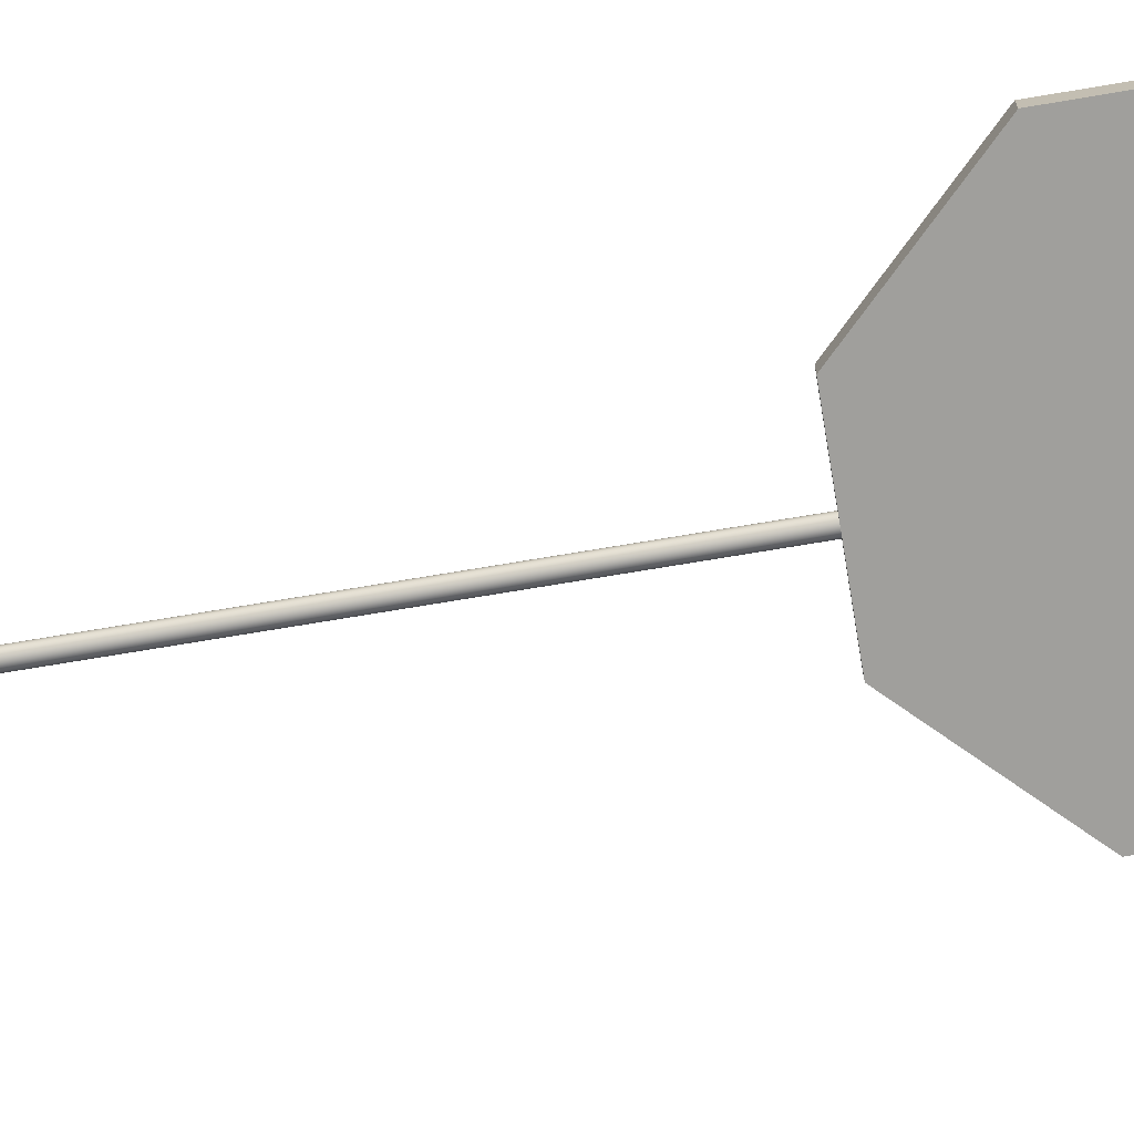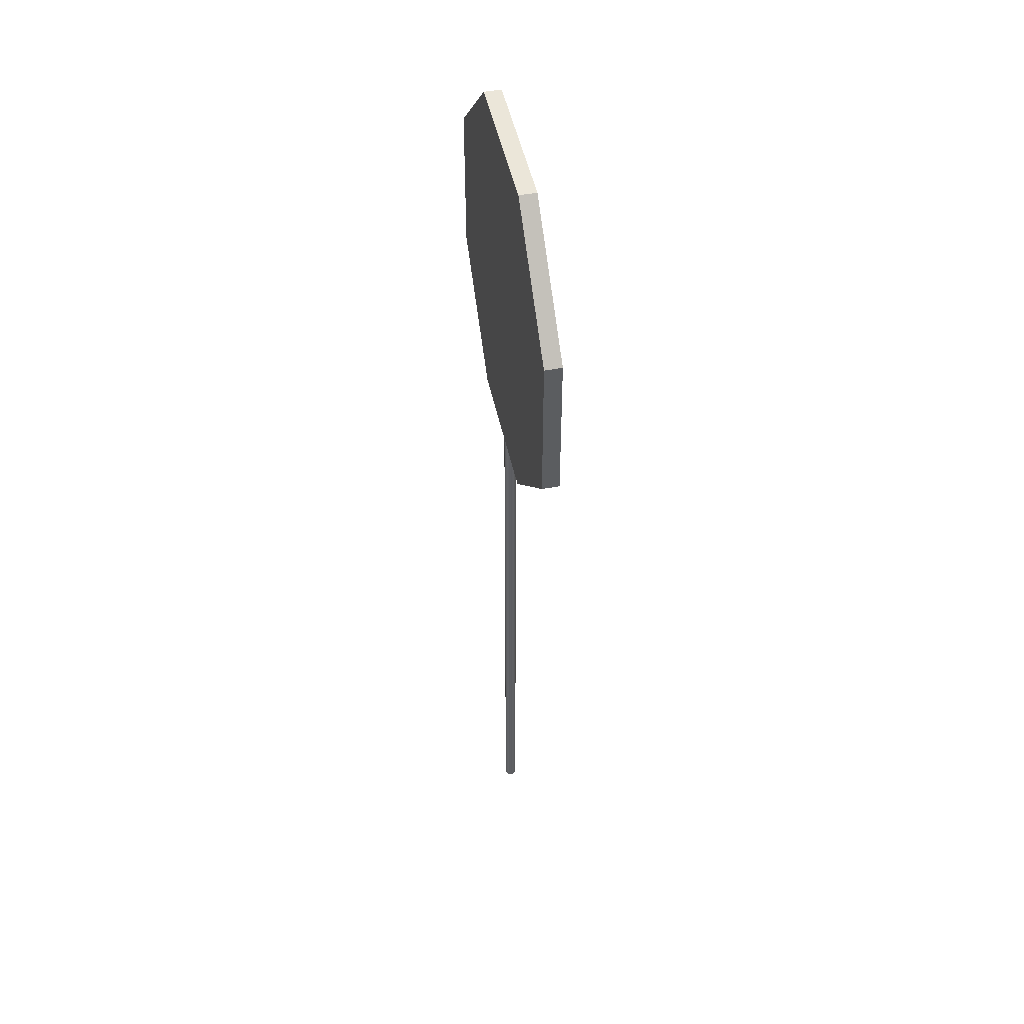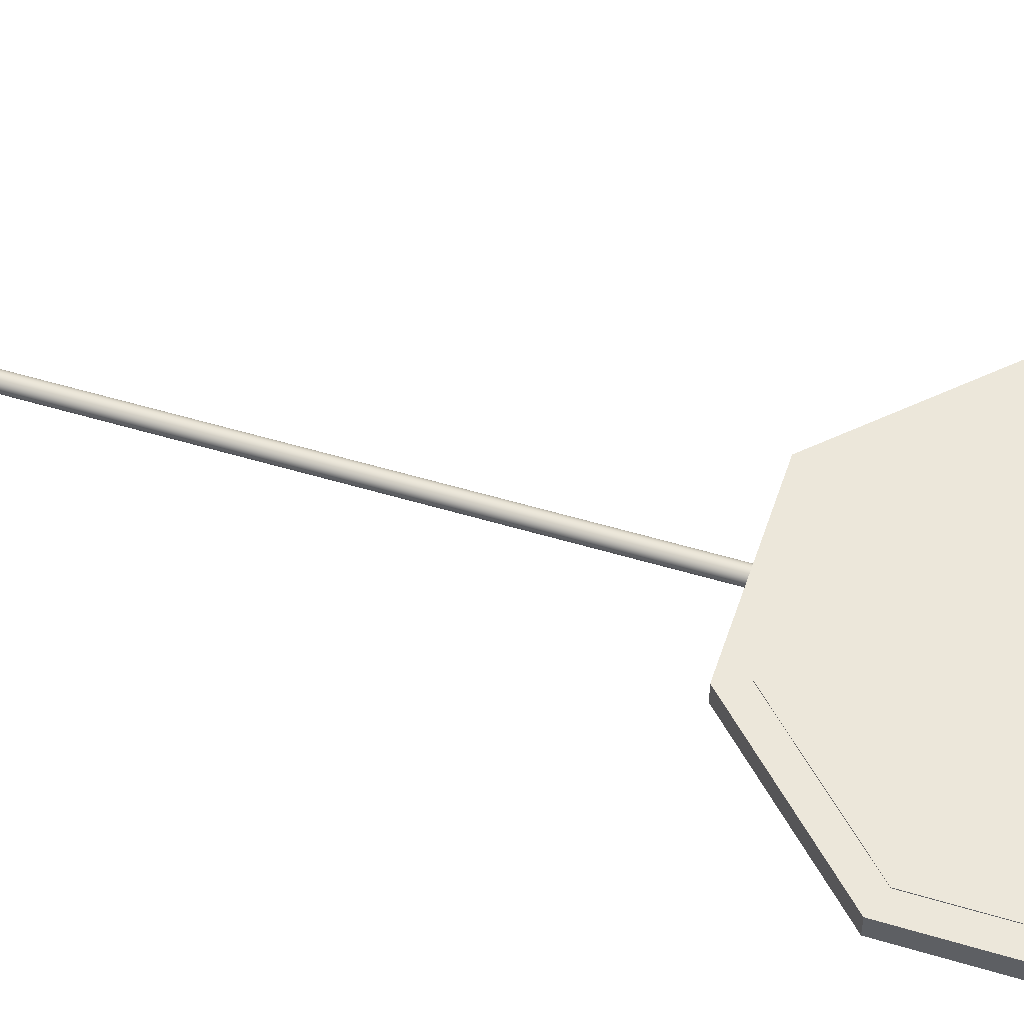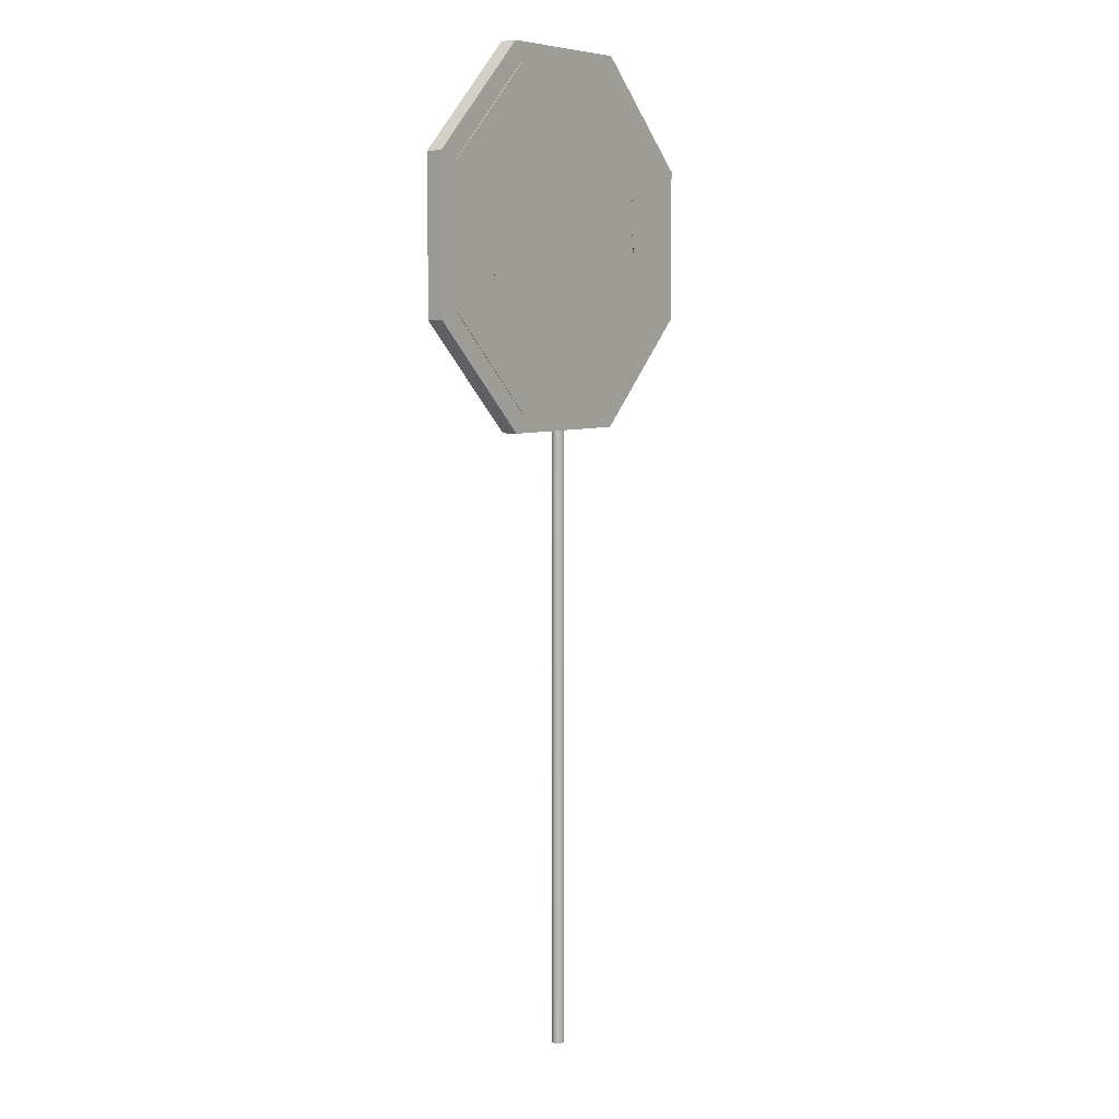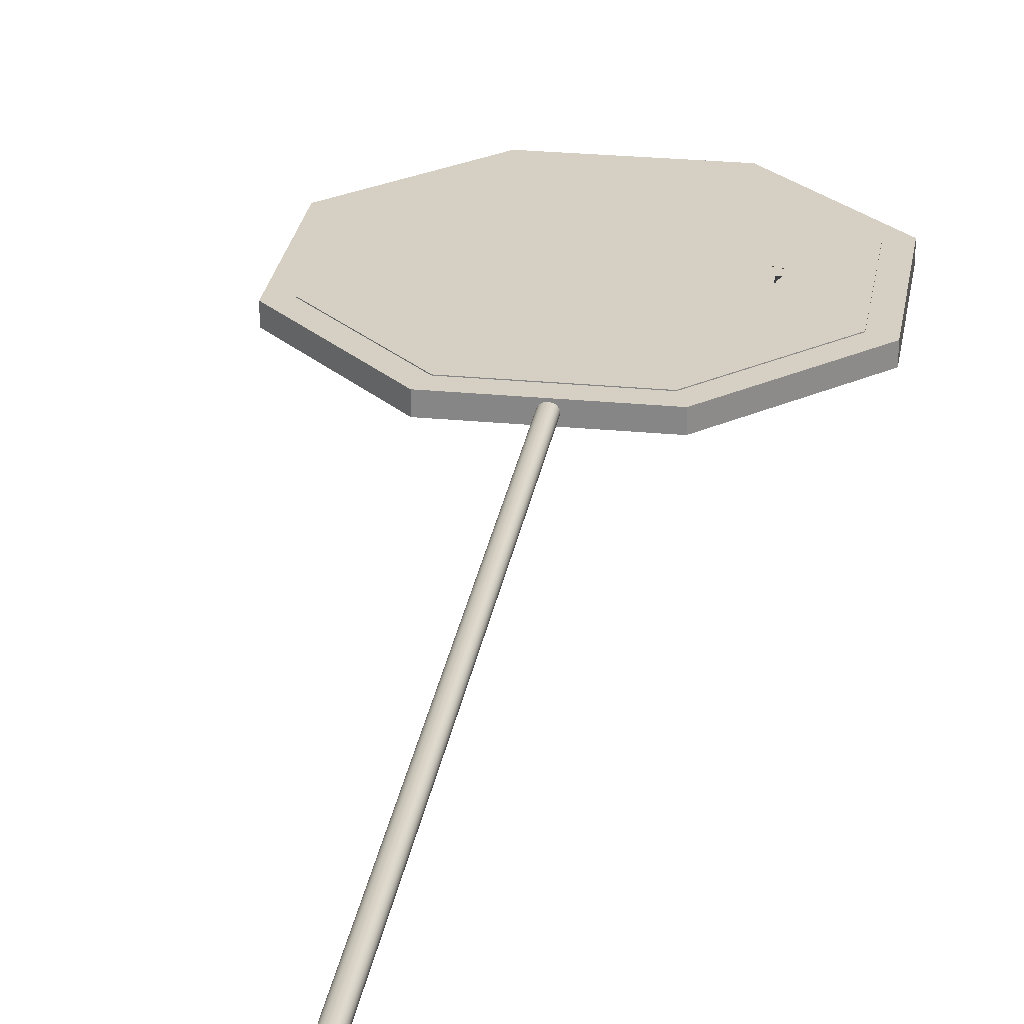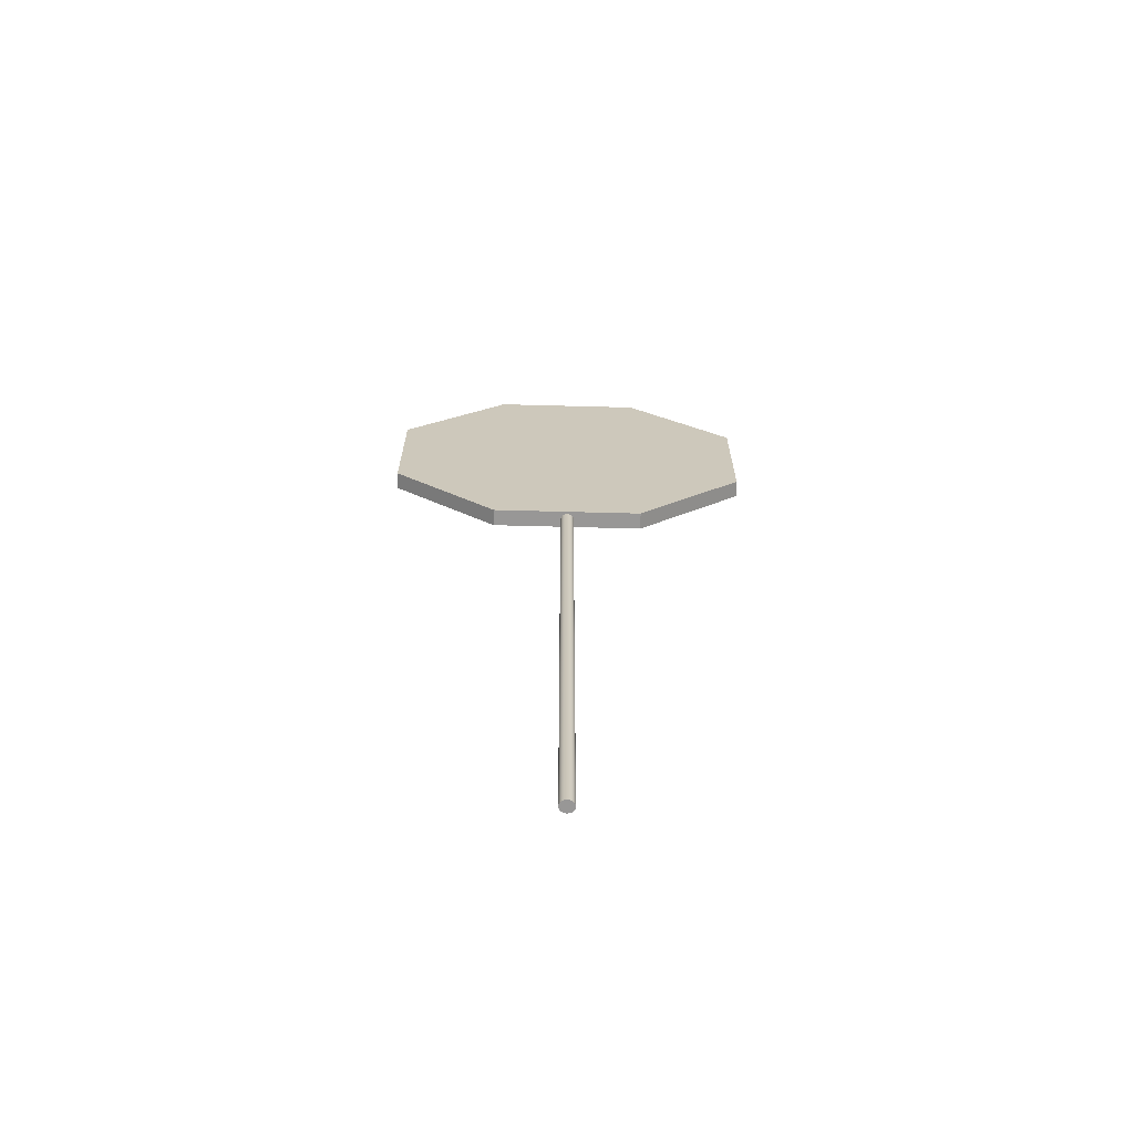
<metadata>
{"format":"obj","ext":"obj","renderer":"f3d","projection":"perspective","resolution":1024,"background":"white","views":[{"elev":-71.2,"azim":99.6,"up":"+Z"},{"elev":48.3,"azim":-101.9,"up":"+Y"},{"elev":52.8,"azim":108.0,"up":"+Z"},{"elev":6.8,"azim":-52.7,"up":"+Y"},{"elev":26.3,"azim":8.8,"up":"+Z"},{"elev":-68.3,"azim":178.5,"up":"+Y"}]}
</metadata>
<code>
g default
v 0.4534 7.444 -0.05065
v -0.4534 7.444 -0.05065
v -1.095 6.803 -0.05065
v -1.095 5.896 -0.05065
v -0.4534 5.255 -0.05065
v 0.4534 5.255 -0.05065
v 1.095 5.896 -0.05065
v 1.095 6.803 -0.05065
v 0.4534 7.444 0.04935
v -0.4534 7.444 0.04935
v -1.095 6.803 0.04935
v -1.095 5.896 0.04935
v -0.4534 5.255 0.04935
v 0.4534 5.255 0.04935
v 1.095 5.896 0.04935
v 1.095 6.803 0.04935
g pPrism1
f 1 2 10 9
f 2 3 11 10
f 3 4 12 11
f 4 5 13 12
f 5 6 14 13
f 6 7 15 14
f 7 8 16 15
f 8 1 9 16
f 1 8 7 6 5 4 3 2
f 9 10 11 12 13 14 15 16
g default
v 0.03804 1.534 -0.01117
v 0.03236 1.534 -0.02125
v 0.02351 1.534 -0.02925
v 0.01236 1.534 -0.03439
v 0 1.534 -0.03616
v -0.01236 1.534 -0.03439
v -0.02351 1.534 -0.02925
v -0.03236 1.534 -0.02125
v -0.03804 1.534 -0.01117
v -0.04 1.534 0
v -0.03804 1.534 0.01117
v -0.03236 1.534 0.02125
v -0.02351 1.534 0.02925
v -0.01236 1.534 0.03439
v -0 1.534 0.03616
v 0.01236 1.534 0.03439
v 0.02351 1.534 0.02925
v 0.03236 1.534 0.02125
v 0.03804 1.534 0.01117
v 0.04 1.534 0
v 0.03804 5.272 -0.01117
v 0.03236 5.272 -0.02125
v 0.02351 5.272 -0.02925
v 0.01236 5.272 -0.03439
v 0 5.272 -0.03616
v -0.01236 5.272 -0.03439
v -0.02351 5.272 -0.02925
v -0.03236 5.272 -0.02125
v -0.03804 5.272 -0.01117
v -0.04 5.272 0
v -0.03804 5.272 0.01117
v -0.03236 5.272 0.02125
v -0.02351 5.272 0.02925
v -0.01236 5.272 0.03439
v -0 5.272 0.03616
v 0.01236 5.272 0.03439
v 0.02351 5.272 0.02925
v 0.03236 5.272 0.02125
v 0.03804 5.272 0.01117
v 0.04 5.272 0
v 0 1.534 0
v 0 5.272 0
g pCylinder1
f 17 18 38 37
f 18 19 39 38
f 19 20 40 39
f 20 21 41 40
f 21 22 42 41
f 22 23 43 42
f 23 24 44 43
f 24 25 45 44
f 25 26 46 45
f 26 27 47 46
f 27 28 48 47
f 28 29 49 48
f 29 30 50 49
f 30 31 51 50
f 31 32 52 51
f 32 33 53 52
f 33 34 54 53
f 34 35 55 54
f 35 36 56 55
f 36 17 37 56
f 18 17 57
f 19 18 57
f 20 19 57
f 21 20 57
f 22 21 57
f 23 22 57
f 24 23 57
f 25 24 57
f 26 25 57
f 27 26 57
f 28 27 57
f 29 28 57
f 30 29 57
f 31 30 57
f 32 31 57
f 33 32 57
f 34 33 57
f 35 34 57
f 36 35 57
f 17 36 57
f 37 38 58
f 38 39 58
f 39 40 58
f 40 41 58
f 41 42 58
f 42 43 58
f 43 44 58
f 44 45 58
f 45 46 58
f 46 47 58
f 47 48 58
f 48 49 58
f 49 50 58
f 50 51 58
f 51 52 58
f 52 53 58
f 53 54 58
f 54 55 58
f 55 56 58
f 56 37 58
g default
v 0.4047 7.326 0.04957
v -0.4047 7.326 0.04957
v -0.9771 6.754 0.04957
v -0.9771 5.944 0.04957
v -0.4047 5.372 0.04957
v 0.4047 5.372 0.04957
v 0.9771 5.944 0.04957
v 0.9771 6.754 0.04957
v 0.4047 7.326 0.05357
v -0.4047 7.326 0.05357
v -0.9771 6.754 0.05357
v -0.9771 5.944 0.05357
v -0.4047 5.372 0.05357
v 0.4047 5.372 0.05357
v 0.9771 5.944 0.05357
v 0.9771 6.754 0.05357
g pPrism2
f 59 60 68 67
f 60 61 69 68
f 61 62 70 69
f 62 63 71 70
f 63 64 72 71
f 64 65 73 72
f 65 66 74 73
f 66 59 67 74
f 59 66 65 64 63 62 61 60
f 67 68 69 70 71 72 73 74
g default
v -0.6072 6.508 0.07319
v -0.5581 6.514 0.07319
v -0.806 6.28 0.07319
v -0.8397 6.528 0.07319
v -0.7026 6.695 0.07319
v -0.5957 6.243 0.07319
v -0.691 6.139 0.07319
v -0.8543 6.273 0.07319
v -0.5464 6.251 0.07319
v -0.6928 6.068 0.07319
v -0.7903 6.533 0.07319
v -0.7033 6.625 0.07319
v -0.6565 6.336 0.07319
v -0.5632 6.337 0.07319
v -0.7003 6.14 0.07319
v -0.7003 6.068 0.07319
v -0.751 6.157 0.07319
v -0.8302 6.157 0.07319
v -0.7773 6.157 0.07319
v -0.7772 6.092 0.07319
v -0.8021 6.247 0.07319
v -0.8528 6.247 0.07319
v -0.7773 6.182 0.07319
v -0.6338 6.157 0.07319
v -0.5643 6.157 0.07319
v -0.6233 6.086 0.07319
v -0.6233 6.157 0.07319
v -0.5919 6.113 0.07319
v -0.6233 6.113 0.07319
v -0.5849 6.121 0.07319
v -0.5849 6.157 0.07319
v -0.5958 6.247 0.07319
v -0.5464 6.247 0.07319
v -0.6233 6.167 0.07319
v -0.6022 6.202 0.07319
v -0.5509 6.202 0.07319
v -0.5849 6.202 0.07319
v -0.5849 6.247 0.07319
v -0.6234 6.315 0.07319
v -0.6233 6.337 0.07319
v -0.6064 6.292 0.07319
v -0.5499 6.292 0.07319
v -0.5849 6.292 0.07319
v -0.5849 6.337 0.07319
v -0.5582 6.516 0.07319
v -0.8393 6.516 0.07319
v -0.7891 6.516 0.07319
v -0.6078 6.516 0.07319
v -0.7003 6.355 0.07319
v -0.7003 6.437 0.07319
v -0.8127 6.426 0.07319
v -0.7003 6.426 0.07319
v -0.7773 6.39 0.07319
v -0.7773 6.426 0.07319
v -0.7773 6.482 0.07319
v -0.8325 6.471 0.07319
v -0.7773 6.471 0.07319
v -0.8159 6.431 0.07319
v -0.8158 6.471 0.07319
v -0.8158 6.516 0.07319
v -0.6722 6.426 0.07319
v -0.6234 6.404 0.07319
v -0.5936 6.381 0.07319
v -0.6233 6.381 0.07319
v -0.5849 6.372 0.07319
v -0.7003 6.695 0.07319
v -0.7003 6.625 0.07319
v -0.8262 6.605 0.07319
v -0.7616 6.605 0.07319
v -0.7773 6.586 0.07319
v -0.7773 6.605 0.07319
v -0.7773 6.672 0.07319
v -0.5755 6.605 0.07319
v -0.6443 6.605 0.07319
v -0.6233 6.605 0.07319
v -0.6233 6.578 0.07319
v -0.6234 6.67 0.07319
g Trim_Char_S_1_1 Trim_Text_STOP_1_1
f 147 151 149
f 117 116 88 118
f 95 77 82 96
f 89 91 93 94 90
f 93 92 94
f 91 97 93
f 97 95 96 92 93
f 104 99 105
f 98 81 89 90 84 100 103 101
f 100 102 103
f 102 104 105 101 103
f 111 110 107 112
f 108 98 101
f 105 99 110 111
f 109 108 101 105 111
f 106 80 109 111 112
f 87 113 114
f 112 107 83 116 117
f 115 106 112 117
f 113 115 117 118 114
f 75 76 119 122
f 128 126 124 129 131
f 127 123 126 128
f 125 127 128
f 121 134 133 131 129
f 132 125 128 131 133
f 130 132 133
f 134 120 130 133
f 137 136 138
f 126 123 87 114 138 136 135
f 118 88 139
f 114 118 139 137 138
f 124 126 135
f 140 79 146 145 143 86 141
f 144 143 145
f 142 78 120 134 121 85 144 145
f 146 142 145
f 119 147 149 150 122
f 149 148 150
f 151 140 141 148 149
g default
v -0.2253 6.078 0.07319
v -0.2253 6.613 0.07319
v -0.09736 6.613 0.07319
v -0.09736 6.684 0.07319
v -0.4038 6.684 0.07319
v -0.4038 6.613 0.07319
v -0.2764 6.613 0.07319
v -0.2764 6.078 0.07319
v -0.2253 6.338 0.07319
v -0.2764 6.338 0.07319
v -0.2506 6.338 0.07319
v -0.2506 6.078 0.07319
v -0.2764 6.165 0.07319
v -0.2506 6.165 0.07319
v -0.2764 6.251 0.07319
v -0.2506 6.251 0.07319
v -0.2253 6.165 0.07319
v -0.2253 6.251 0.07319
v -0.2253 6.511 0.07319
v -0.2764 6.511 0.07319
v -0.2506 6.511 0.07319
v -0.2764 6.425 0.07319
v -0.2506 6.425 0.07319
v -0.2253 6.425 0.07319
v -0.2506 6.684 0.07319
v -0.2764 6.598 0.07319
v -0.2506 6.598 0.07319
v -0.3272 6.684 0.07319
v -0.3272 6.613 0.07319
v -0.2253 6.598 0.07319
v -0.174 6.613 0.07319
v -0.174 6.684 0.07319
g Trim_Text_STOP_1_1 Trim_Char_T_1_1
f 182 154 155 183
f 169 160 162 167
f 162 161 166 167
f 164 159 163 165
f 166 164 165 167
f 152 168 165 163
f 168 169 167 165
f 175 170 172 174
f 172 171 173 174
f 173 161 162 174
f 160 175 174 162
f 176 179 180 158 177 178
f 177 171 172 178
f 179 156 157 180
f 170 181 178 172
f 181 153 182 183 176 178
g default
v 0.03284 6.373 0.07319
v 0.4029 6.382 0.07319
v 0.2175 6.068 0.07319
v 0.2174 6.695 0.07319
v 0.08558 6.372 0.07319
v 0.3501 6.378 0.07319
v 0.2174 6.626 0.07319
v 0.217 6.136 0.07319
v 0.03312 6.356 0.07319
v 0.4023 6.356 0.07319
v 0.3497 6.356 0.07319
v 0.08578 6.356 0.07319
v 0.1808 6.073 0.07319
v 0.1808 6.144 0.07319
v 0.07452 6.172 0.07319
v 0.1429 6.172 0.07319
v 0.1067 6.122 0.07319
v 0.1068 6.172 0.07319
v 0.04142 6.277 0.07319
v 0.09429 6.277 0.07319
v 0.1068 6.233 0.07319
v 0.3616 6.172 0.07319
v 0.2927 6.172 0.07319
v 0.2548 6.073 0.07319
v 0.2548 6.144 0.07319
v 0.3289 6.122 0.07319
v 0.3289 6.172 0.07319
v 0.394 6.277 0.07319
v 0.3404 6.277 0.07319
v 0.3288 6.235 0.07319
v 0.1809 6.69 0.07319
v 0.1809 6.618 0.07319
v 0.04144 6.486 0.07319
v 0.09411 6.486 0.07319
v 0.07344 6.591 0.07319
v 0.1428 6.591 0.07319
v 0.1068 6.531 0.07319
v 0.1068 6.591 0.07319
v 0.1067 6.642 0.07319
v 0.3941 6.486 0.07319
v 0.3398 6.486 0.07319
v 0.2548 6.69 0.07319
v 0.2549 6.619 0.07319
v 0.3612 6.591 0.07319
v 0.2926 6.591 0.07319
v 0.3289 6.591 0.07319
v 0.3289 6.525 0.07319
v 0.3288 6.64 0.07319
g Trim_Text_STOP_1_1 Trim_Char_O_1_1
f 227 231 229
f 211 193 194 212
f 192 202 203 195
f 200 196 197 199 201
f 198 200 201
f 201 199 204
f 202 198 201 204 203
f 209 205 210
f 196 186 207 208 191 197
f 207 209 210 206 208
f 205 211 212 213 210
f 213 206 210
f 214 222 221 219 215
f 184 192 195 188 217 216
f 220 219 221
f 218 216 217 220 221
f 222 218 221
f 193 185 223 224 189 194
f 225 187 214 215 190 226
f 223 227 229 230 224
f 229 228 230
f 231 225 226 228 229
g default
v 0.6384 6.078 0.07319
v 0.6384 6.325 0.07319
v 0.5873 6.684 0.07319
v 0.8829 6.508 0.07319
v 0.7056 6.324 0.07319
v 0.6878 6.685 0.07319
v 0.5873 6.078 0.07319
v 0.6384 6.613 0.07319
v 0.6384 6.396 0.07319
v 0.8297 6.506 0.07319
v 0.7076 6.613 0.07319
v 0.7336 6.396 0.07319
v 0.8073 6.338 0.07319
v 0.5873 6.338 0.07319
v 0.7351 6.325 0.07319
v 0.7351 6.338 0.07319
v 0.6384 6.165 0.07319
v 0.5873 6.165 0.07319
v 0.6384 6.251 0.07319
v 0.5873 6.251 0.07319
v 0.6612 6.325 0.07319
v 0.6612 6.338 0.07319
v 0.8829 6.511 0.07319
v 0.5873 6.511 0.07319
v 0.8296 6.511 0.07319
v 0.6384 6.511 0.07319
v 0.7351 6.396 0.07319
v 0.5873 6.425 0.07319
v 0.6384 6.425 0.07319
v 0.6612 6.396 0.07319
v 0.8711 6.425 0.07319
v 0.8085 6.425 0.07319
v 0.8091 6.339 0.07319
v 0.8091 6.425 0.07319
v 0.8091 6.381 0.07319
v 0.7351 6.381 0.07319
v 0.7721 6.381 0.07319
v 0.7721 6.338 0.07319
v 0.7721 6.4 0.07319
v 0.8528 6.382 0.07319
v 0.846 6.371 0.07319
v 0.846 6.381 0.07319
v 0.846 6.425 0.07319
v 0.8091 6.426 0.07319
v 0.8802 6.468 0.07319
v 0.8265 6.468 0.07319
v 0.846 6.468 0.07319
v 0.846 6.511 0.07319
v 0.7351 6.684 0.07319
v 0.7351 6.613 0.07319
v 0.5873 6.598 0.07319
v 0.6384 6.598 0.07319
v 0.6612 6.685 0.07319
v 0.6612 6.613 0.07319
v 0.8691 6.598 0.07319
v 0.7993 6.598 0.07319
v 0.8091 6.598 0.07319
v 0.8091 6.587 0.07319
v 0.8089 6.672 0.07319
v 0.8469 6.641 0.07319
v 0.8091 6.641 0.07319
v 0.846 6.641 0.07319
v 0.846 6.598 0.07319
v 0.846 6.643 0.07319
g Trim_Text_STOP_1_1 Trim_Char_P_1_1
f 291 295 293
f 246 244 269 247
f 252 236 246 247 253
f 232 248 249 238
f 248 250 251 249
f 250 233 252 253 245 251
f 276 235 254 279 278
f 257 255 259 260
f 253 247 267 258 243 261
f 259 245 253 261 240 260
f 271 262 274 273
f 266 265 263 270 268
f 244 264 266 268 269
f 268 267 247 269
f 270 258 267 268
f 272 271 273
f 264 272 273 266
f 274 265 266 273
f 275 263 265
f 262 276 278 274
f 278 277 275 265 274
f 279 256 241 277 278
f 280 237 284 285 242 281
f 282 255 257 283
f 284 234 282 283 239 285
f 254 286 294 288 289 256 279
f 288 287 289
f 290 280 281 287 288 292
f 286 291 293 294
f 293 292 288 294
f 295 290 292 293

</code>
